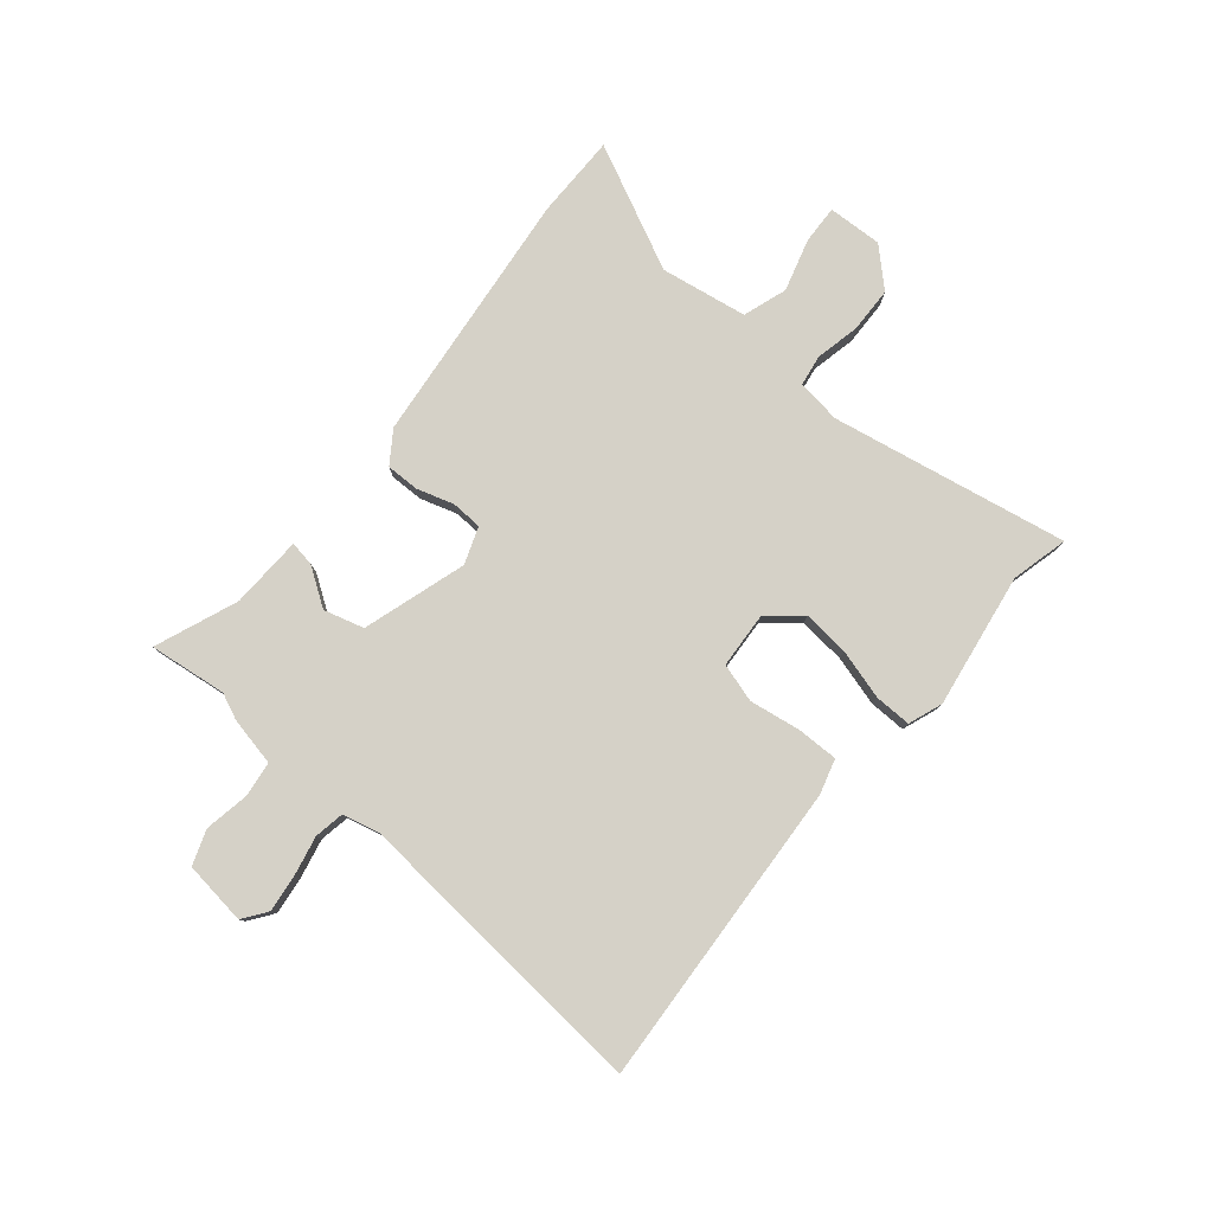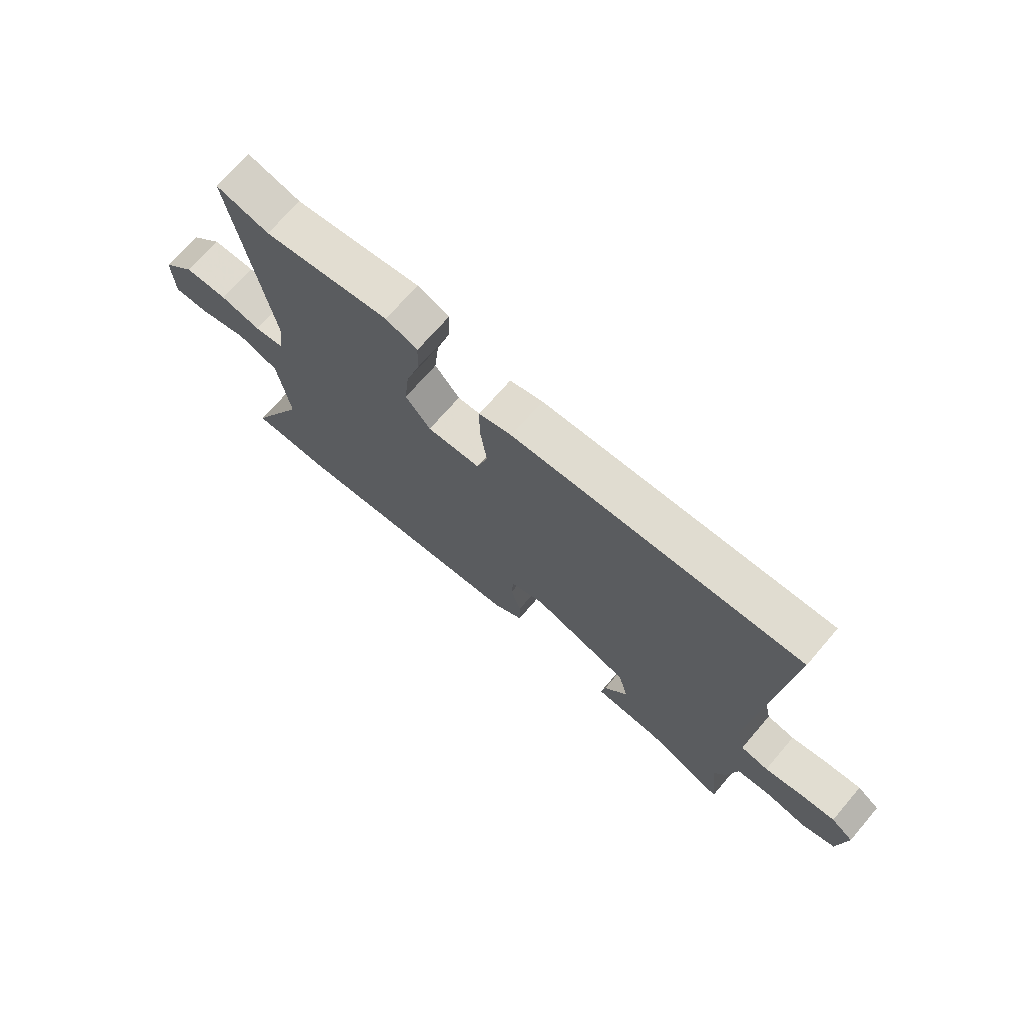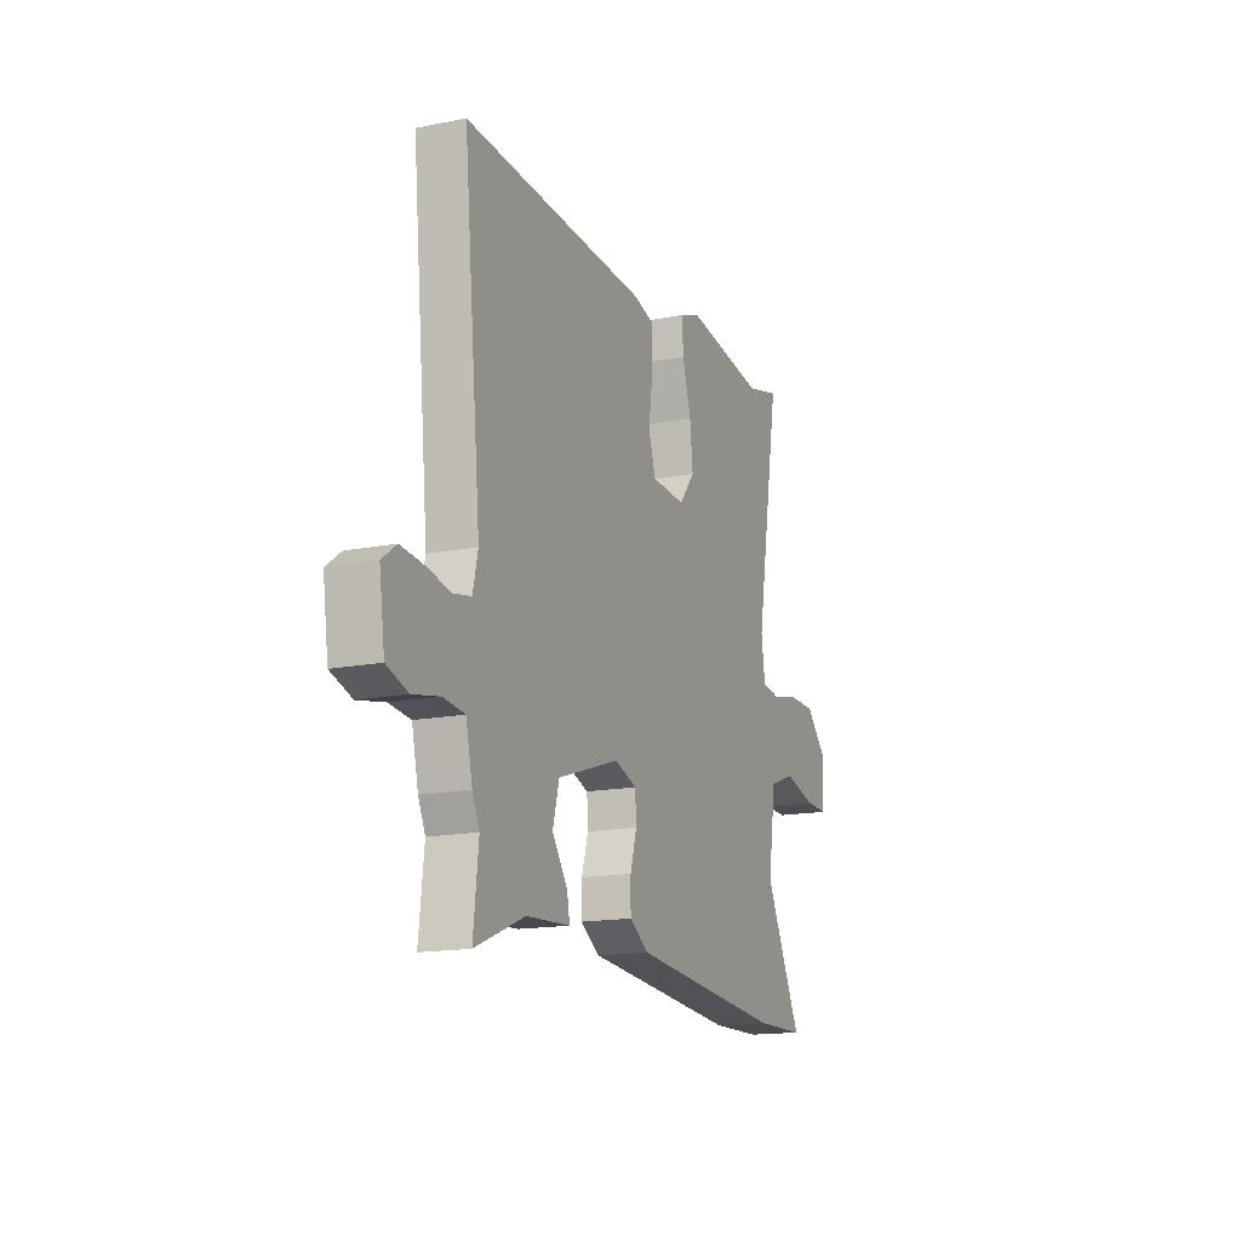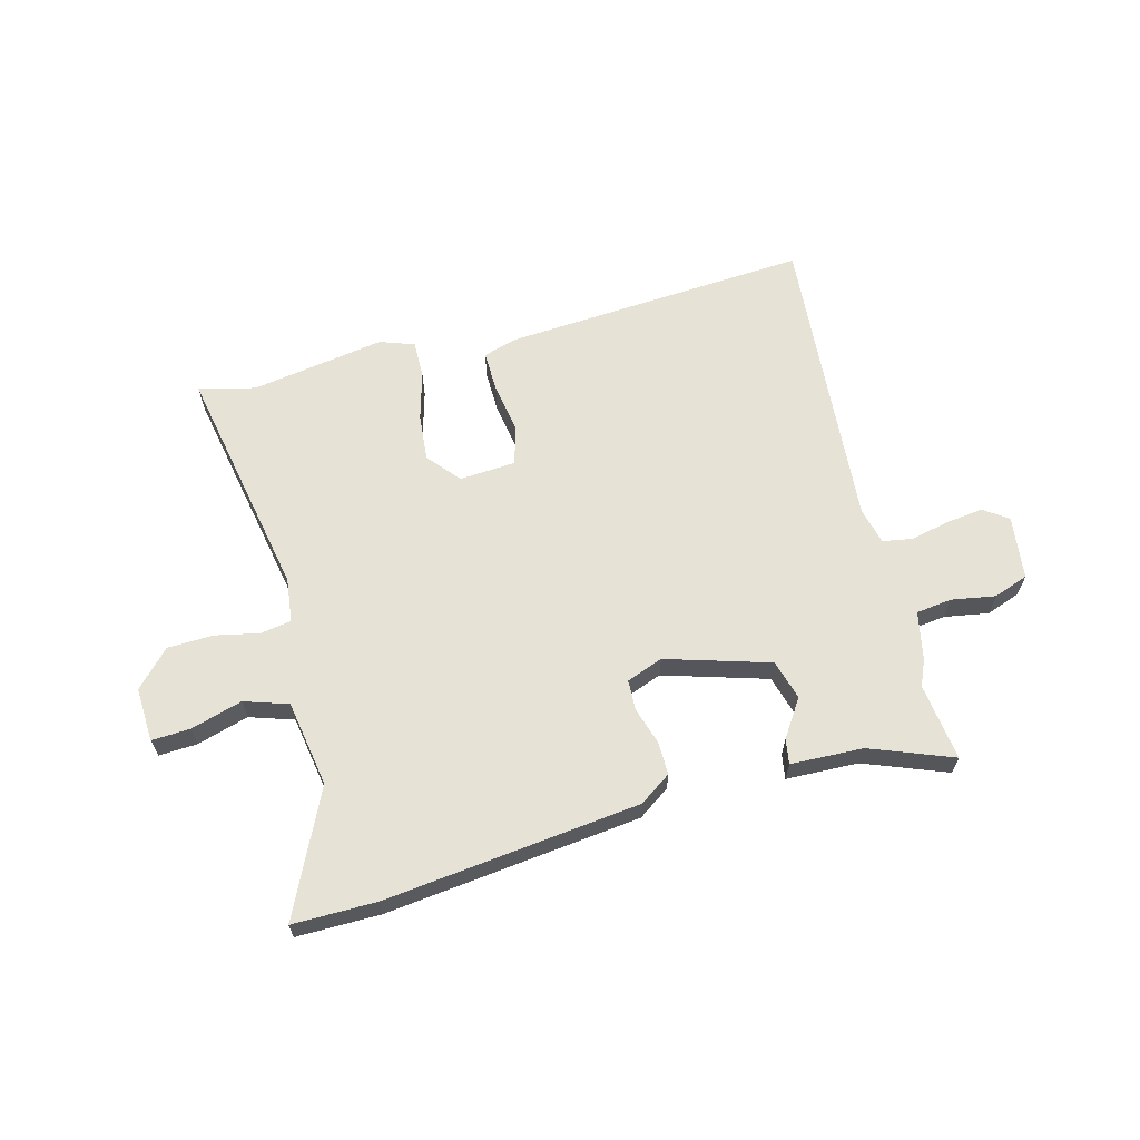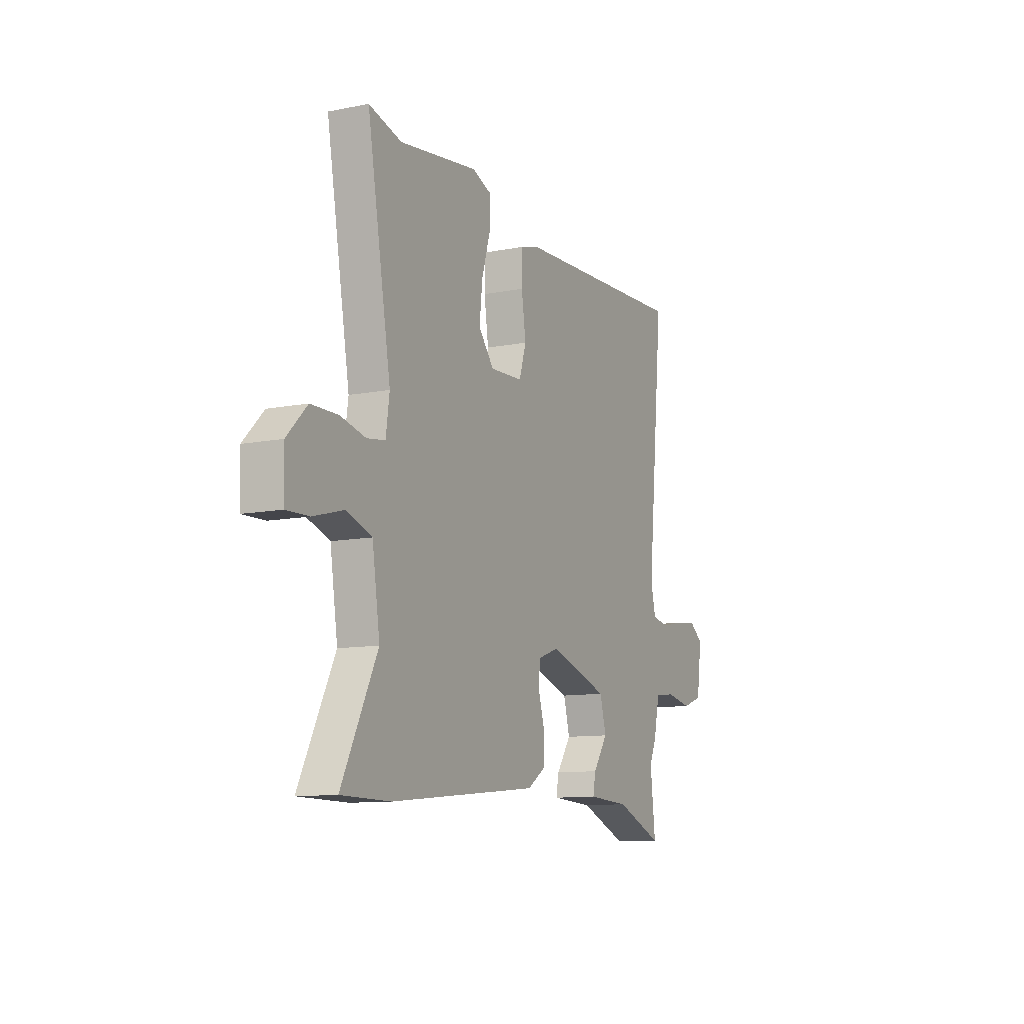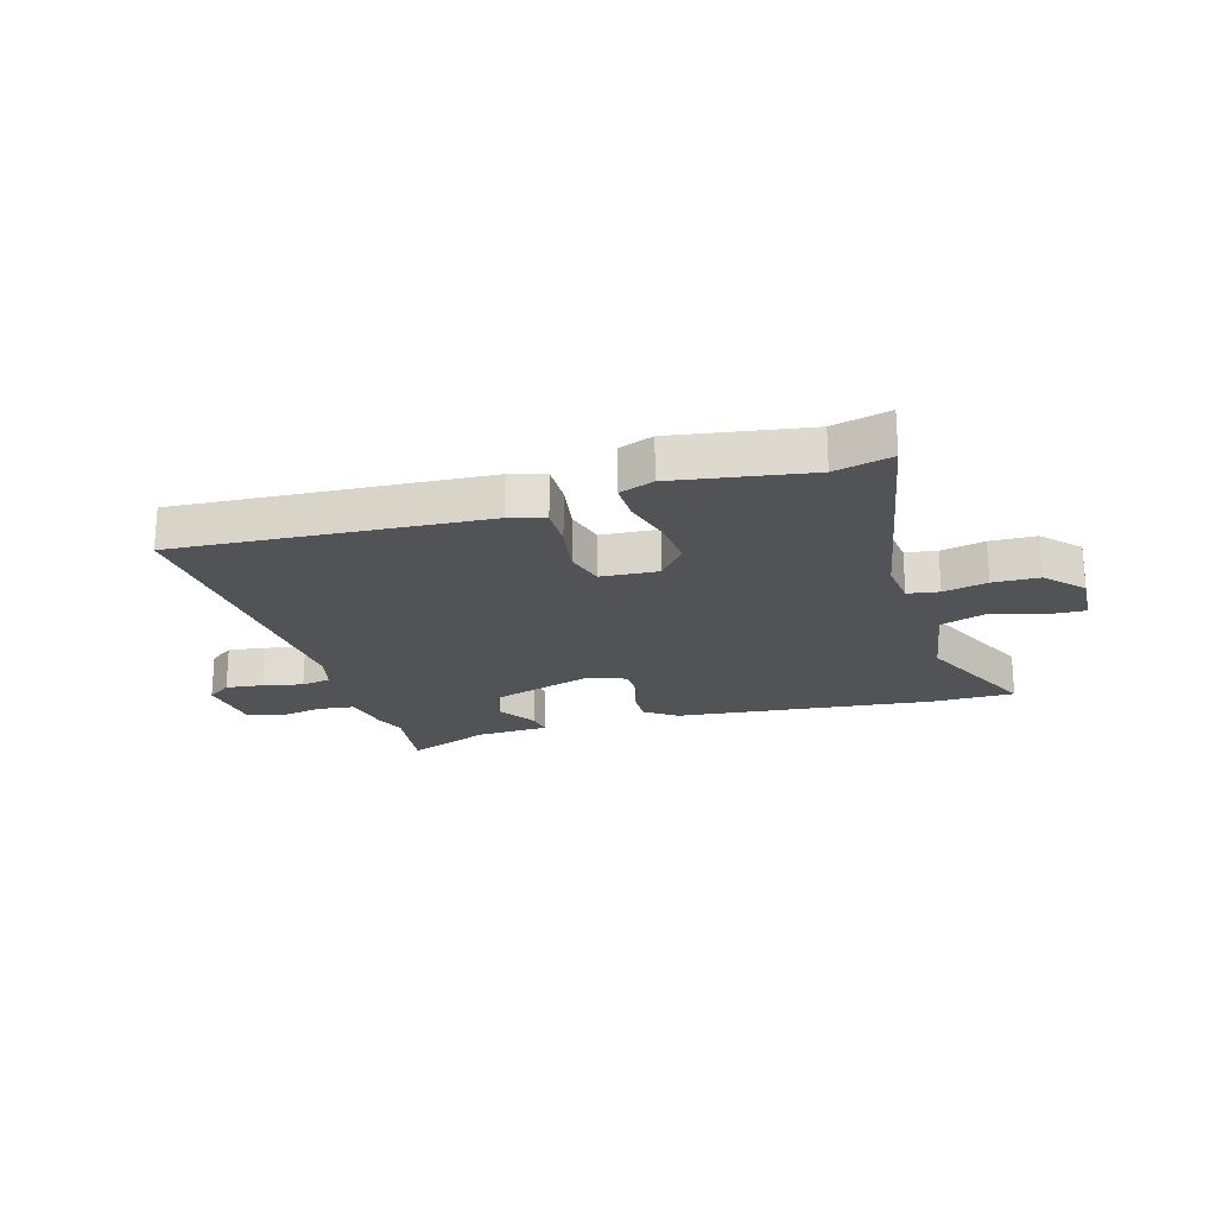
<metadata>
{"format":"obj","ext":"obj","renderer":"f3d","projection":"perspective","resolution":1024,"background":"white","views":[{"elev":79.6,"azim":-51.0,"up":"+Y"},{"elev":70.5,"azim":-139.3,"up":"+Z"},{"elev":-15.6,"azim":-67.2,"up":"+Z"},{"elev":63.9,"azim":164.1,"up":"+Y"},{"elev":-10.7,"azim":116.2,"up":"+Z"},{"elev":-21.8,"azim":15.3,"up":"+Y"}]}
</metadata>
<code>
v 0.623 0.07 -0.498
v 0.475 0.07 -0.5
v 0.023 0.07 -0.457
v -0.033 0.07 -0.42
v -0.033 0.07 -0.361
v -0.014 0.07 -0.296
v -0.017 0.07 -0.242
v -0.082 0.07 -0.219
v -0.264 0.07 -0.278
v -0.283 0.07 -0.349
v -0.238 0.07 -0.414
v -0.23 0.07 -0.458
v -0.358 0.07 -0.465
v -0.503 0.07 -0.524
v -0.488 0.07 -0.387
v -0.509 0.07 -0.341
v -0.528 0.07 -0.256
v -0.591 0.07 -0.249
v -0.669 0.07 -0.264
v -0.731 0.07 -0.243
v -0.747 0.07 -0.131
v -0.705 0.07 -0.1
v -0.639 0.07 -0.107
v -0.569 0.07 -0.121
v -0.517 0.07 -0.111
v -0.502 0.07 -0.046
v -0.554 0.07 0.488
v -0.013 0.07 0.462
v 0.049 0.07 0.445
v 0.049 0.07 0.372
v 0.036 0.07 0.282
v 0.057 0.07 0.214
v 0.157 0.07 0.209
v 0.204 0.07 0.267
v 0.195 0.07 0.35
v 0.169 0.07 0.437
v 0.167 0.07 0.502
v 0.227 0.07 0.525
v 0.465 0.07 0.491
v 0.565 0.07 0.517
v 0.493 0.07 0.099
v 0.504 0.07 0.021
v 0.559 0.07 0.013
v 0.636 0.07 0.031
v 0.717 0.07 0.03
v 0.778 0.07 -0.032
v 0.775 0.07 -0.128
v 0.707 0.07 -0.126
v 0.615 0.07 -0.101
v 0.538 0.07 -0.128
v 0.515 0.07 -0.281
v 0.623 0 -0.498
v 0.475 0 -0.5
v 0.023 0 -0.457
v -0.033 0 -0.42
v -0.033 0 -0.361
v -0.014 0 -0.296
v -0.017 0 -0.242
v -0.082 0 -0.219
v -0.264 0 -0.278
v -0.283 0 -0.349
v -0.238 0 -0.414
v -0.23 0 -0.458
v -0.358 0 -0.465
v -0.503 0 -0.524
v -0.488 0 -0.387
v -0.509 0 -0.341
v -0.528 0 -0.256
v -0.591 0 -0.249
v -0.669 0 -0.264
v -0.731 0 -0.243
v -0.747 0 -0.131
v -0.705 0 -0.1
v -0.639 0 -0.107
v -0.569 0 -0.121
v -0.517 0 -0.111
v -0.502 0 -0.046
v -0.554 0 0.488
v -0.013 0 0.462
v 0.049 0 0.445
v 0.049 0 0.372
v 0.036 0 0.282
v 0.057 0 0.214
v 0.157 0 0.209
v 0.204 0 0.267
v 0.195 0 0.35
v 0.169 0 0.437
v 0.167 0 0.502
v 0.227 0 0.525
v 0.465 0 0.491
v 0.565 0 0.517
v 0.493 0 0.099
v 0.504 0 0.021
v 0.559 0 0.013
v 0.636 0 0.031
v 0.717 0 0.03
v 0.778 0 -0.032
v 0.775 0 -0.128
v 0.707 0 -0.126
v 0.615 0 -0.101
v 0.538 0 -0.128
v 0.515 0 -0.281
f 46 47 48 49
f 46 49 50
f 43 44 45 46
f 42 43 46 50
f 39 40 41
f 37 38 39 41
f 35 36 37 41
f 34 35 41 42
f 33 34 42 50
f 28 29 30 31
f 26 27 28 31
f 25 26 31 32
f 21 22 23 24
f 19 20 21 24
f 18 19 24 25
f 17 18 25 32
f 15 16 17 32
f 13 14 15
f 10 11 12 13
f 9 10 13 15
f 3 4 5 6
f 3 6 7
f 51 1 2 3
f 51 3 7
f 50 51 7 8
f 33 50 8
f 9 15 32 33
f 8 9 33
f 100 99 98 97
f 101 100 97
f 97 96 95 94
f 101 97 94 93
f 92 91 90
f 92 90 89 88
f 92 88 87 86
f 93 92 86 85
f 101 93 85 84
f 82 81 80 79
f 82 79 78 77
f 83 82 77 76
f 75 74 73 72
f 75 72 71 70
f 76 75 70 69
f 83 76 69 68
f 83 68 67 66
f 66 65 64
f 64 63 62 61
f 66 64 61 60
f 57 56 55 54
f 58 57 54
f 54 53 52 102
f 58 54 102
f 59 58 102 101
f 59 101 84
f 84 83 66 60
f 84 60 59
f 1 52 53 2
f 2 53 54 3
f 3 54 55 4
f 4 55 56 5
f 5 56 57 6
f 6 57 58 7
f 7 58 59 8
f 8 59 60 9
f 9 60 61 10
f 10 61 62 11
f 11 62 63 12
f 12 63 64 13
f 13 64 65 14
f 14 65 66 15
f 15 66 67 16
f 16 67 68 17
f 17 68 69 18
f 18 69 70 19
f 19 70 71 20
f 20 71 72 21
f 21 72 73 22
f 22 73 74 23
f 23 74 75 24
f 24 75 76 25
f 25 76 77 26
f 26 77 78 27
f 27 78 79 28
f 28 79 80 29
f 29 80 81 30
f 30 81 82 31
f 31 82 83 32
f 32 83 84 33
f 33 84 85 34
f 34 85 86 35
f 35 86 87 36
f 36 87 88 37
f 37 88 89 38
f 38 89 90 39
f 39 90 91 40
f 40 91 92 41
f 41 92 93 42
f 42 93 94 43
f 43 94 95 44
f 44 95 96 45
f 45 96 97 46
f 46 97 98 47
f 47 98 99 48
f 48 99 100 49
f 49 100 101 50
f 50 101 102 51
f 51 102 52 1

</code>
